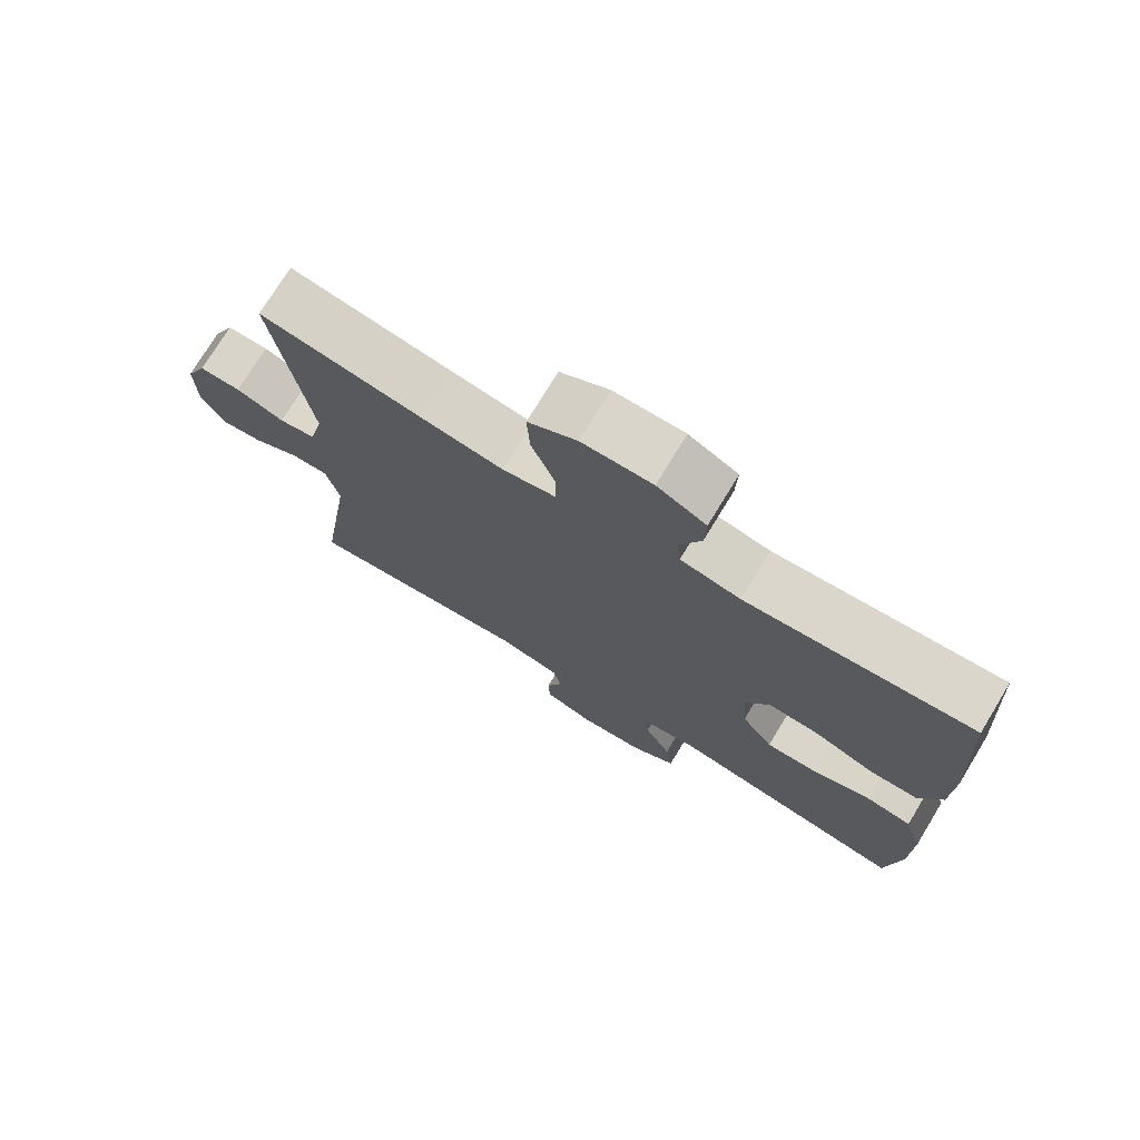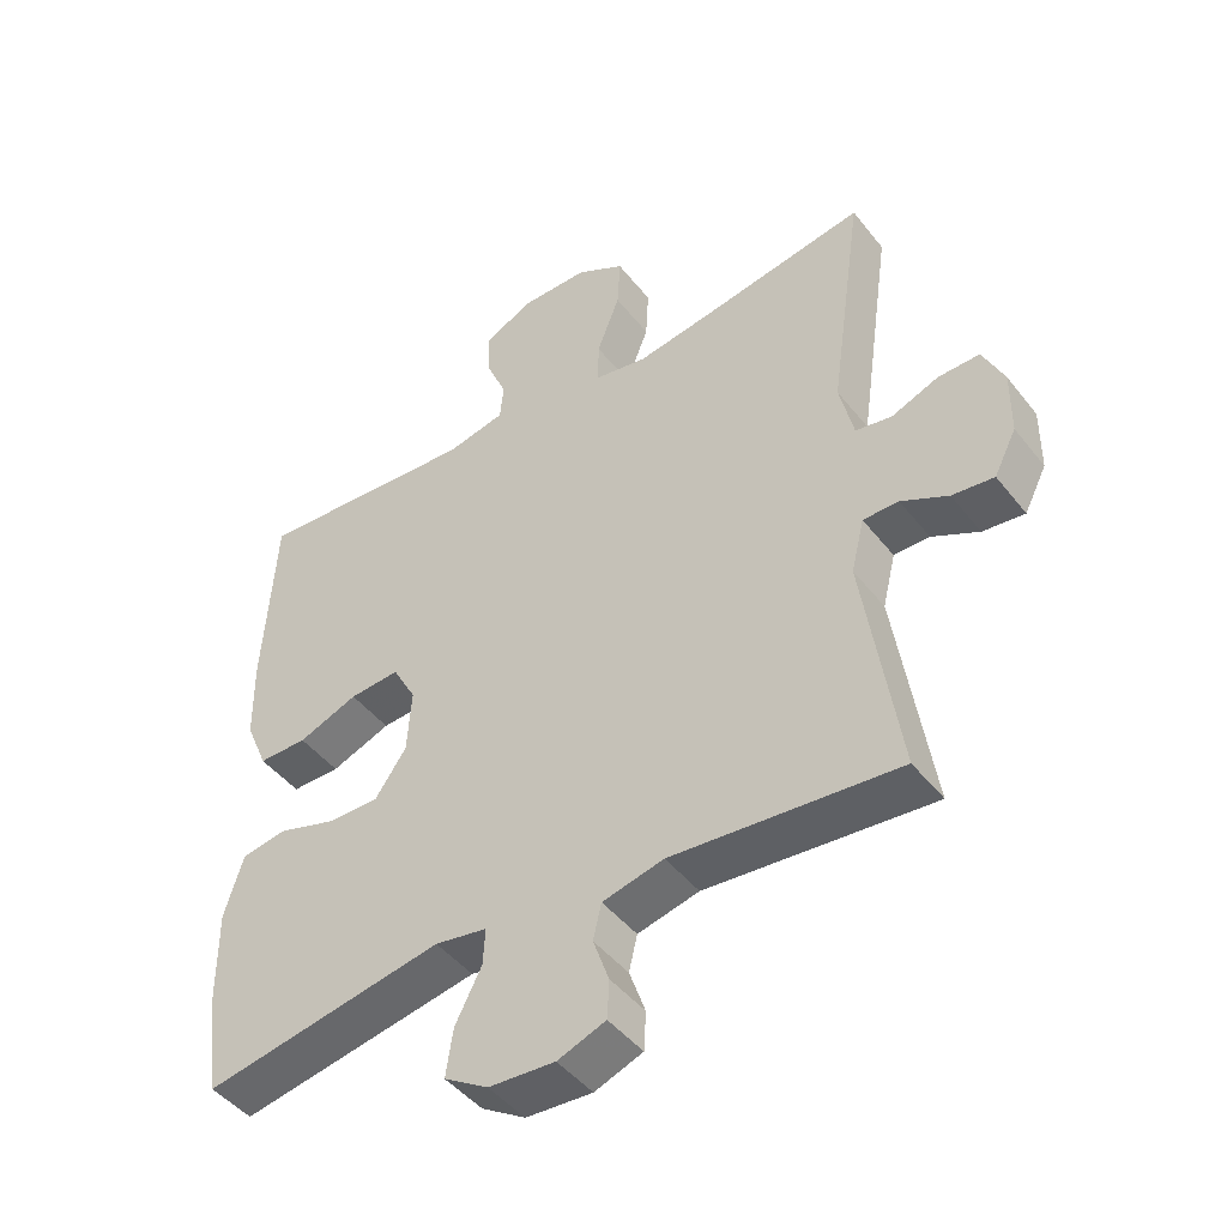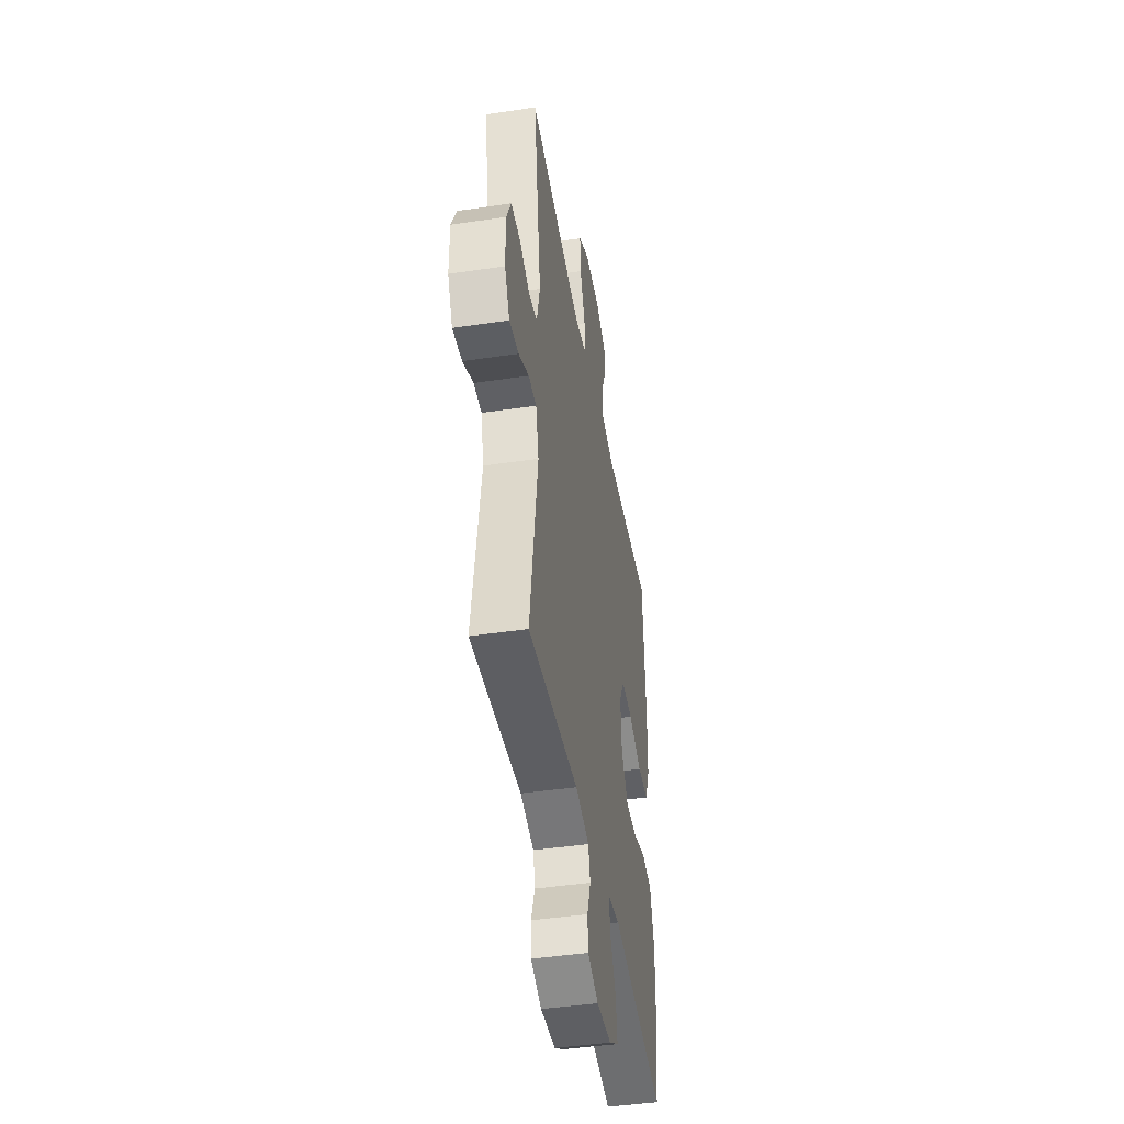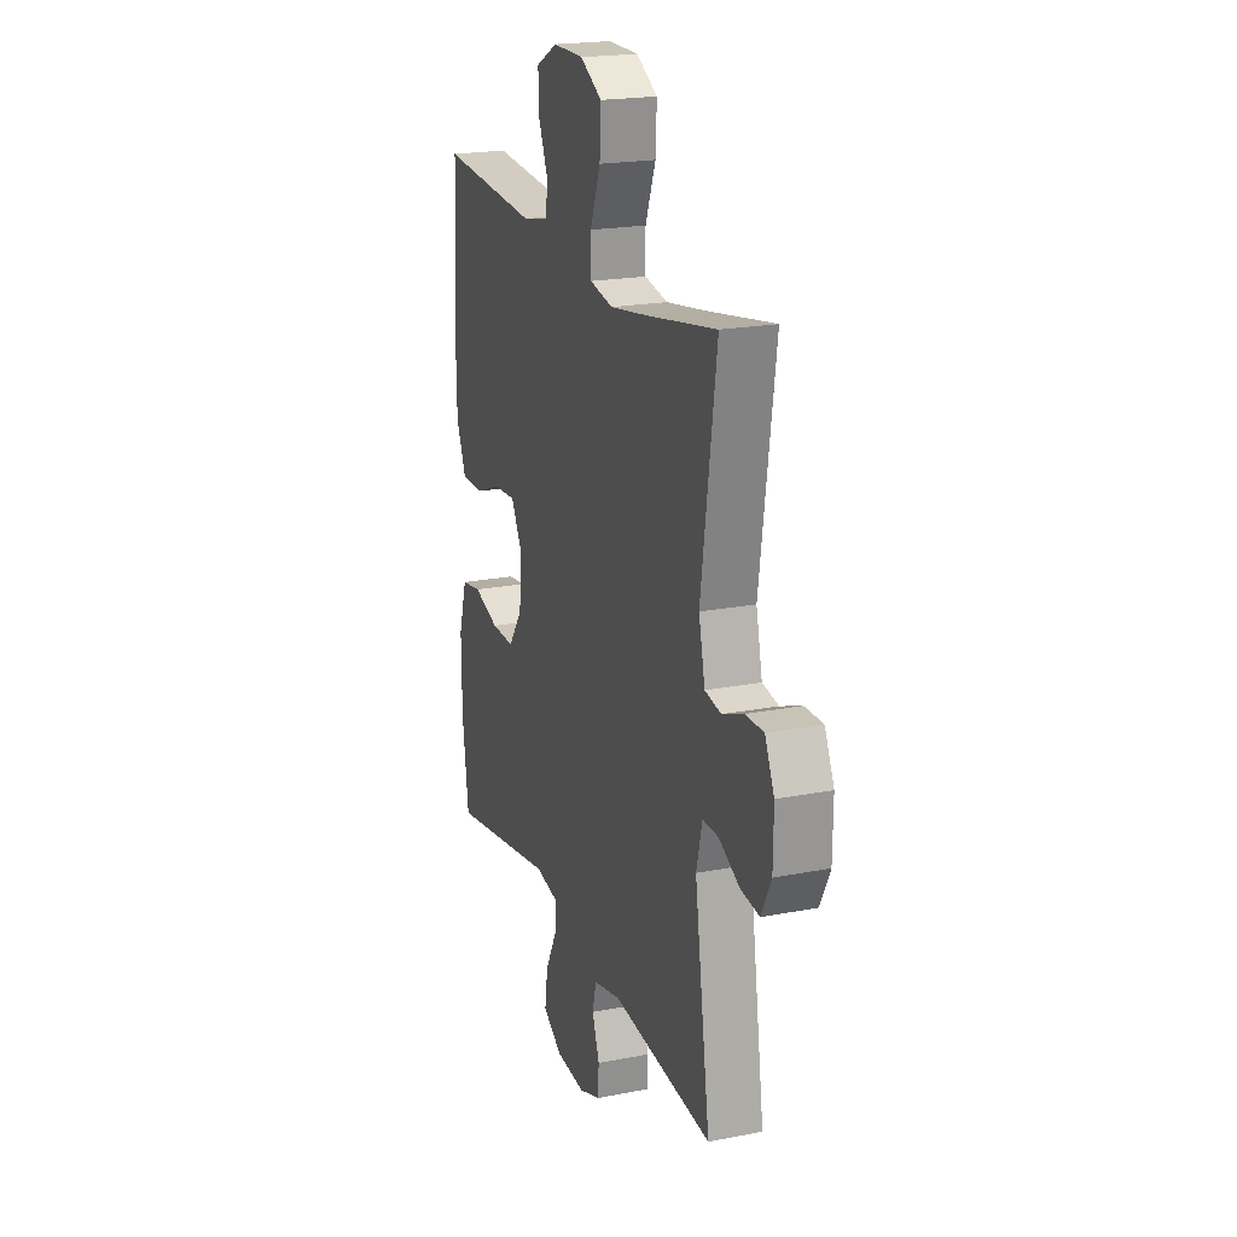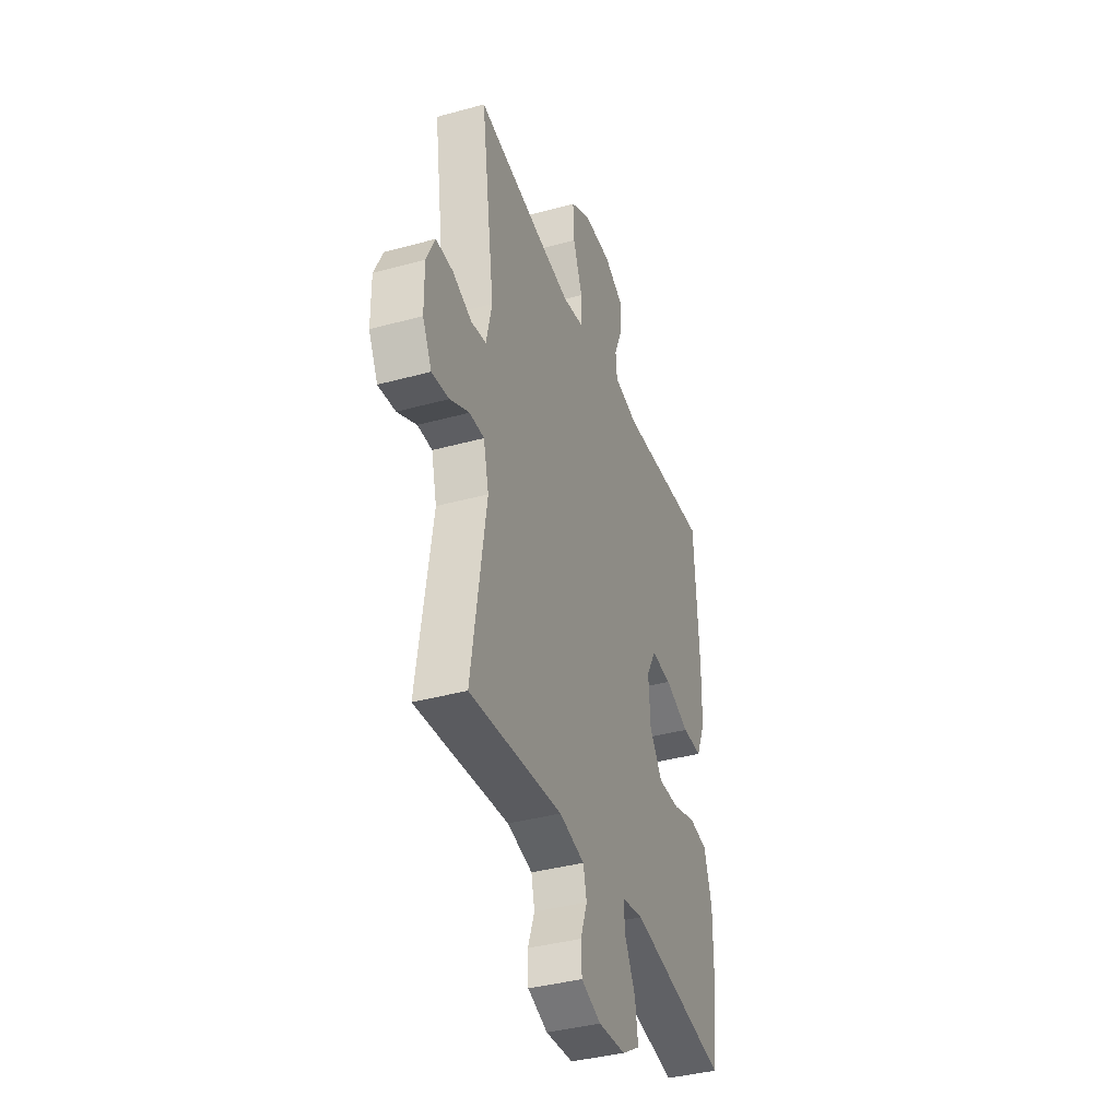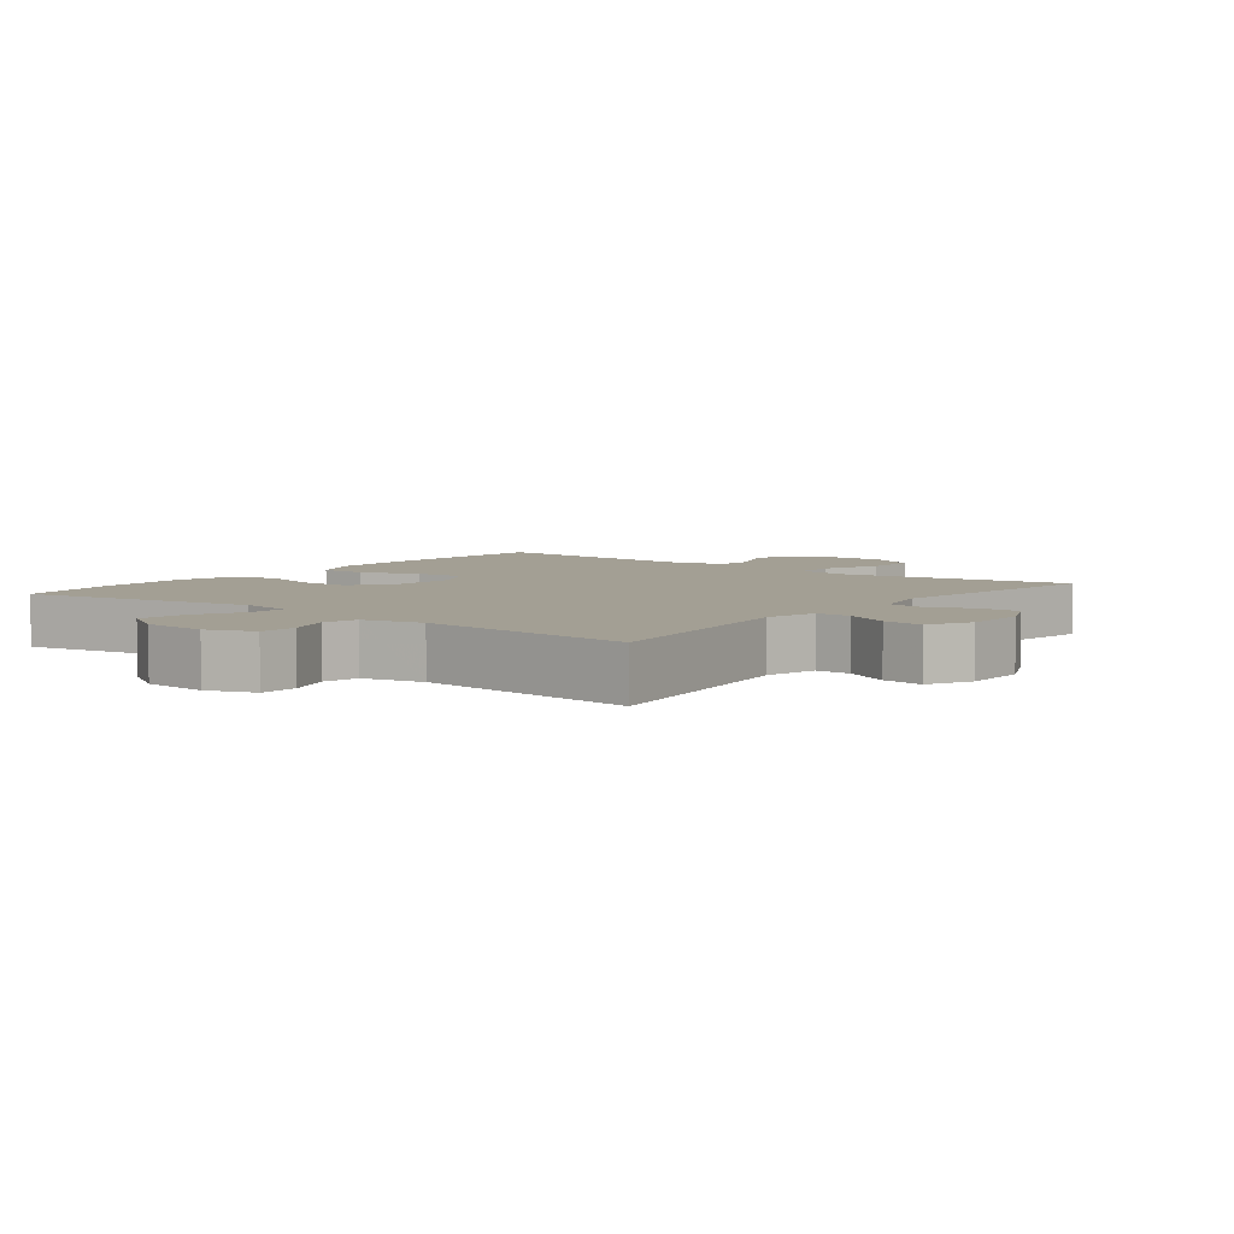
<metadata>
{"format":"obj","ext":"obj","renderer":"f3d","projection":"perspective","resolution":1024,"background":"white","views":[{"elev":74.5,"azim":31.3,"up":"+Z"},{"elev":-45.9,"azim":-144.2,"up":"+Z"},{"elev":-44.2,"azim":-80.1,"up":"+Z"},{"elev":20.7,"azim":-109.5,"up":"+Z"},{"elev":-38.3,"azim":-70.8,"up":"+Z"},{"elev":5.4,"azim":-141.9,"up":"+Y"}]}
</metadata>
<code>
v 0.5 0.07 0.5
v 0.516 0.07 0.232
v 0.514 0.07 0.113
v 0.482 0.07 0.037
v 0.412 0.07 0.037
v 0.326 0.07 0.07
v 0.254 0.07 0.075
v 0.22 0.07 0.013
v 0.226 0.07 -0.079
v 0.271 0.07 -0.144
v 0.346 0.07 -0.143
v 0.429 0.07 -0.117
v 0.494 0.07 -0.128
v 0.521 0.07 -0.217
v 0.52 0.07 -0.349
v 0.5 0.07 -0.5
v 0.155 0.07 -0.437
v 0.08 0.07 -0.45
v 0.083 0.07 -0.502
v 0.121 0.07 -0.576
v 0.131 0.07 -0.644
v 0.068 0.07 -0.683
v -0.027 0.07 -0.689
v -0.096 0.07 -0.663
v -0.099 0.07 -0.608
v -0.076 0.07 -0.543
v -0.088 0.07 -0.492
v -0.176 0.07 -0.471
v -0.5 0.07 -0.5
v -0.45 0.07 -0.167
v -0.469 0.07 -0.09
v -0.52 0.07 -0.09
v -0.587 0.07 -0.124
v -0.647 0.07 -0.131
v -0.679 0.07 -0.068
v -0.68 0.07 0.026
v -0.65 0.07 0.091
v -0.591 0.07 0.09
v -0.523 0.07 0.063
v -0.471 0.07 0.072
v -0.451 0.07 0.16
v -0.5 0.07 0.5
v -0.273 0.07 0.46
v -0.154 0.07 0.441
v -0.079 0.07 0.455
v -0.079 0.07 0.518
v -0.112 0.07 0.604
v -0.116 0.07 0.68
v -0.047 0.07 0.719
v 0.052 0.07 0.719
v 0.121 0.07 0.683
v 0.119 0.07 0.619
v 0.089 0.07 0.548
v 0.094 0.07 0.495
v 0.179 0.07 0.477
v 0.5 0 0.5
v 0.516 0 0.232
v 0.514 0 0.113
v 0.482 0 0.037
v 0.412 0 0.037
v 0.326 0 0.07
v 0.254 0 0.075
v 0.22 0 0.013
v 0.226 0 -0.079
v 0.271 0 -0.144
v 0.346 0 -0.143
v 0.429 0 -0.117
v 0.494 0 -0.128
v 0.521 0 -0.217
v 0.52 0 -0.349
v 0.5 0 -0.5
v 0.155 0 -0.437
v 0.08 0 -0.45
v 0.083 0 -0.502
v 0.121 0 -0.576
v 0.131 0 -0.644
v 0.068 0 -0.683
v -0.027 0 -0.689
v -0.096 0 -0.663
v -0.099 0 -0.608
v -0.076 0 -0.543
v -0.088 0 -0.492
v -0.176 0 -0.471
v -0.5 0 -0.5
v -0.45 0 -0.167
v -0.469 0 -0.09
v -0.52 0 -0.09
v -0.587 0 -0.124
v -0.647 0 -0.131
v -0.679 0 -0.068
v -0.68 0 0.026
v -0.65 0 0.091
v -0.591 0 0.09
v -0.523 0 0.063
v -0.471 0 0.072
v -0.451 0 0.16
v -0.5 0 0.5
v -0.273 0 0.46
v -0.154 0 0.441
v -0.079 0 0.455
v -0.079 0 0.518
v -0.112 0 0.604
v -0.116 0 0.68
v -0.047 0 0.719
v 0.052 0 0.719
v 0.121 0 0.683
v 0.119 0 0.619
v 0.089 0 0.548
v 0.094 0 0.495
v 0.179 0 0.477
f 50 51 52 53
f 50 53 54
f 49 50 54
f 46 47 48 49
f 45 46 49 54
f 41 42 43
f 40 41 43 44
f 36 37 38 39
f 36 39 40
f 35 36 40
f 32 33 34 35
f 31 32 35 40
f 30 31 40 44
f 28 29 30 44
f 23 24 25 26
f 23 26 27
f 22 23 27
f 19 20 21 22
f 18 19 22 27
f 14 15 16 17
f 14 17 18
f 11 12 13 14
f 10 11 14 18
f 9 10 18 27
f 3 4 5 6
f 3 6 7
f 55 1 2 3
f 45 54 55 3
f 8 9 27 28
f 7 8 28 44
f 3 7 44 45
f 108 107 106 105
f 109 108 105
f 109 105 104
f 104 103 102 101
f 109 104 101 100
f 98 97 96
f 99 98 96 95
f 94 93 92 91
f 95 94 91
f 95 91 90
f 90 89 88 87
f 95 90 87 86
f 99 95 86 85
f 99 85 84 83
f 81 80 79 78
f 82 81 78
f 82 78 77
f 77 76 75 74
f 82 77 74 73
f 72 71 70 69
f 73 72 69
f 69 68 67 66
f 73 69 66 65
f 82 73 65 64
f 61 60 59 58
f 62 61 58
f 58 57 56 110
f 58 110 109 100
f 83 82 64 63
f 99 83 63 62
f 100 99 62 58
f 1 56 57 2
f 2 57 58 3
f 3 58 59 4
f 4 59 60 5
f 5 60 61 6
f 6 61 62 7
f 7 62 63 8
f 8 63 64 9
f 9 64 65 10
f 10 65 66 11
f 11 66 67 12
f 12 67 68 13
f 13 68 69 14
f 14 69 70 15
f 15 70 71 16
f 16 71 72 17
f 17 72 73 18
f 18 73 74 19
f 19 74 75 20
f 20 75 76 21
f 21 76 77 22
f 22 77 78 23
f 23 78 79 24
f 24 79 80 25
f 25 80 81 26
f 26 81 82 27
f 27 82 83 28
f 28 83 84 29
f 29 84 85 30
f 30 85 86 31
f 31 86 87 32
f 32 87 88 33
f 33 88 89 34
f 34 89 90 35
f 35 90 91 36
f 36 91 92 37
f 37 92 93 38
f 38 93 94 39
f 39 94 95 40
f 40 95 96 41
f 41 96 97 42
f 42 97 98 43
f 43 98 99 44
f 44 99 100 45
f 45 100 101 46
f 46 101 102 47
f 47 102 103 48
f 48 103 104 49
f 49 104 105 50
f 50 105 106 51
f 51 106 107 52
f 52 107 108 53
f 53 108 109 54
f 54 109 110 55
f 55 110 56 1

</code>
